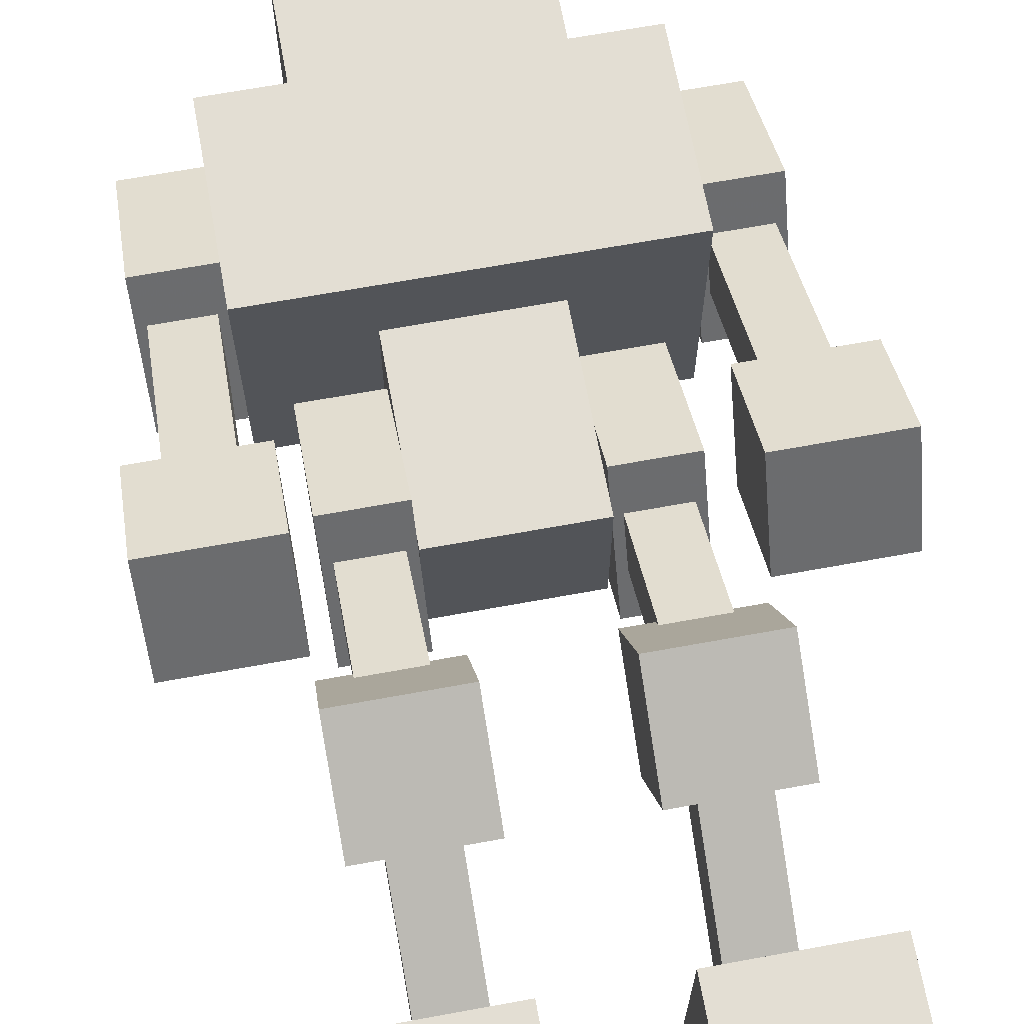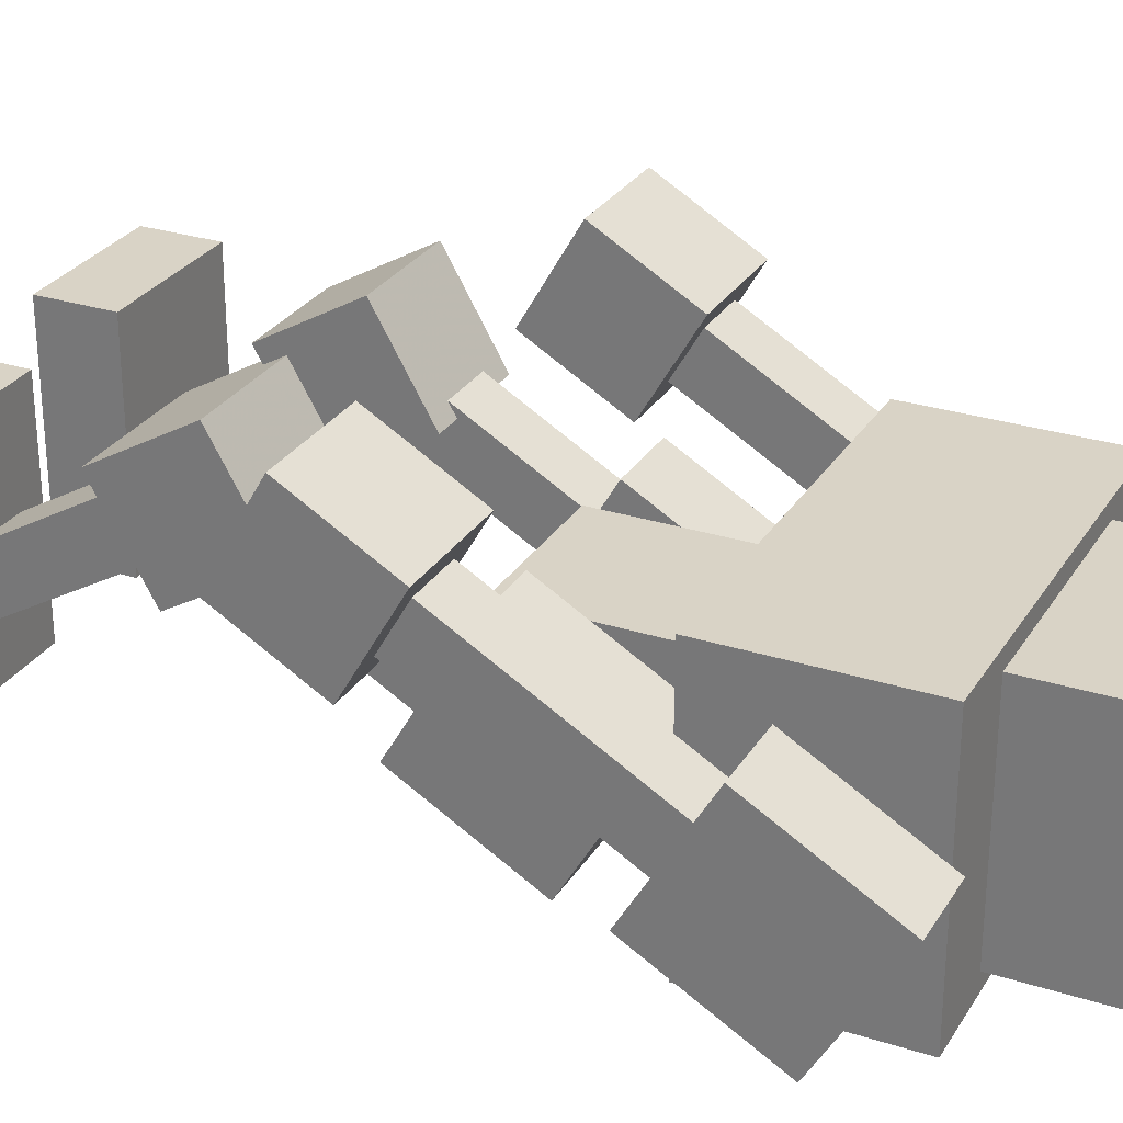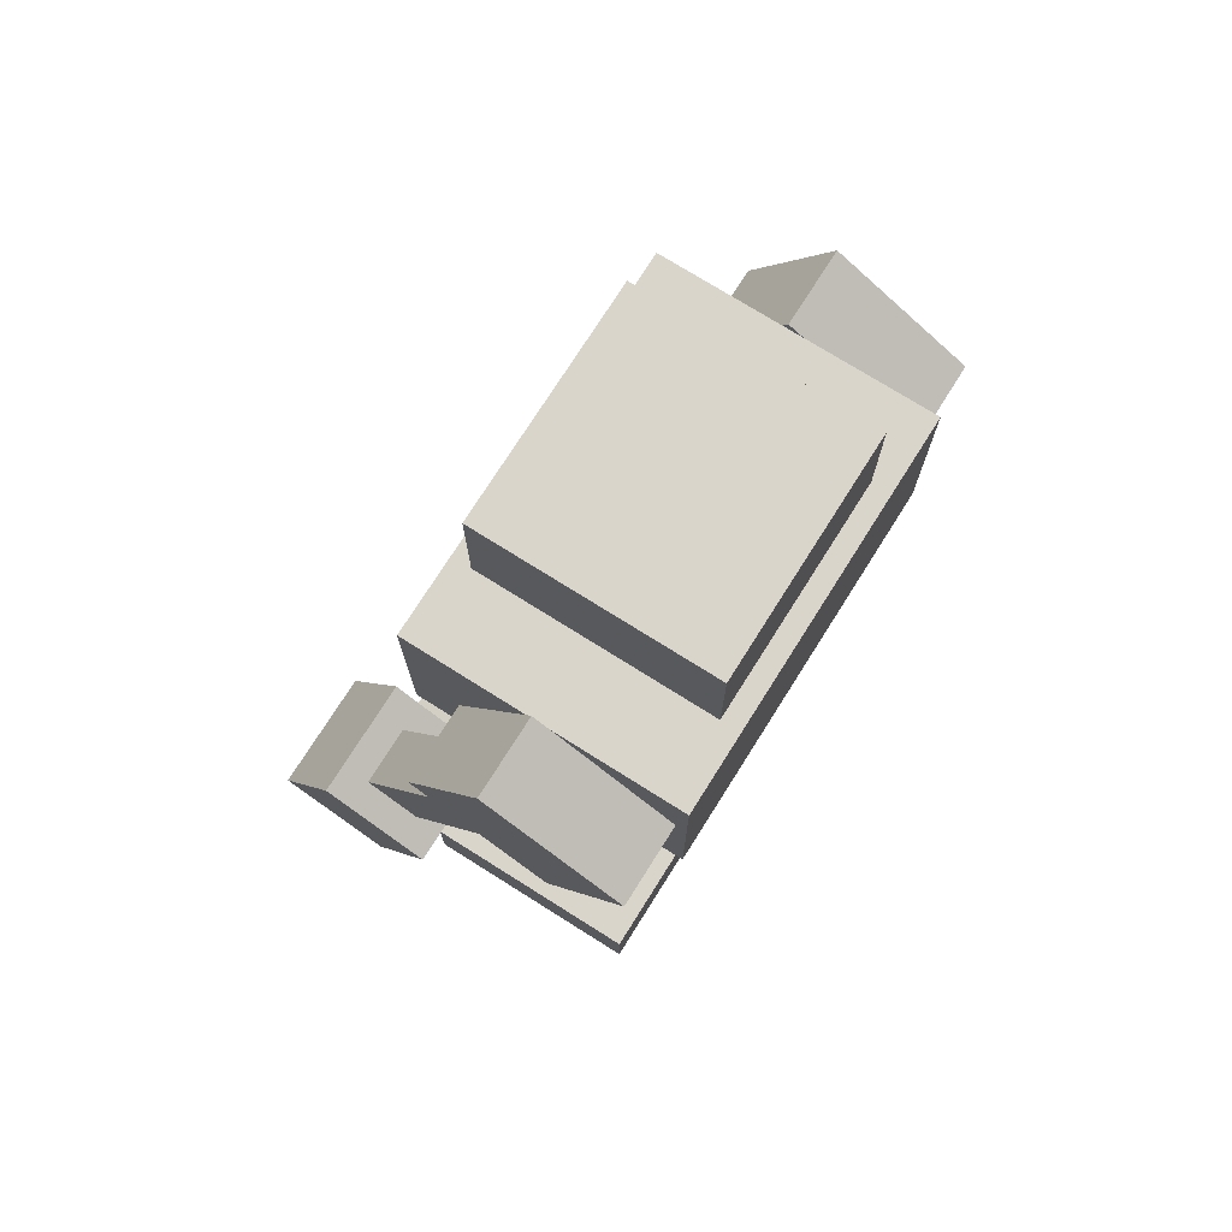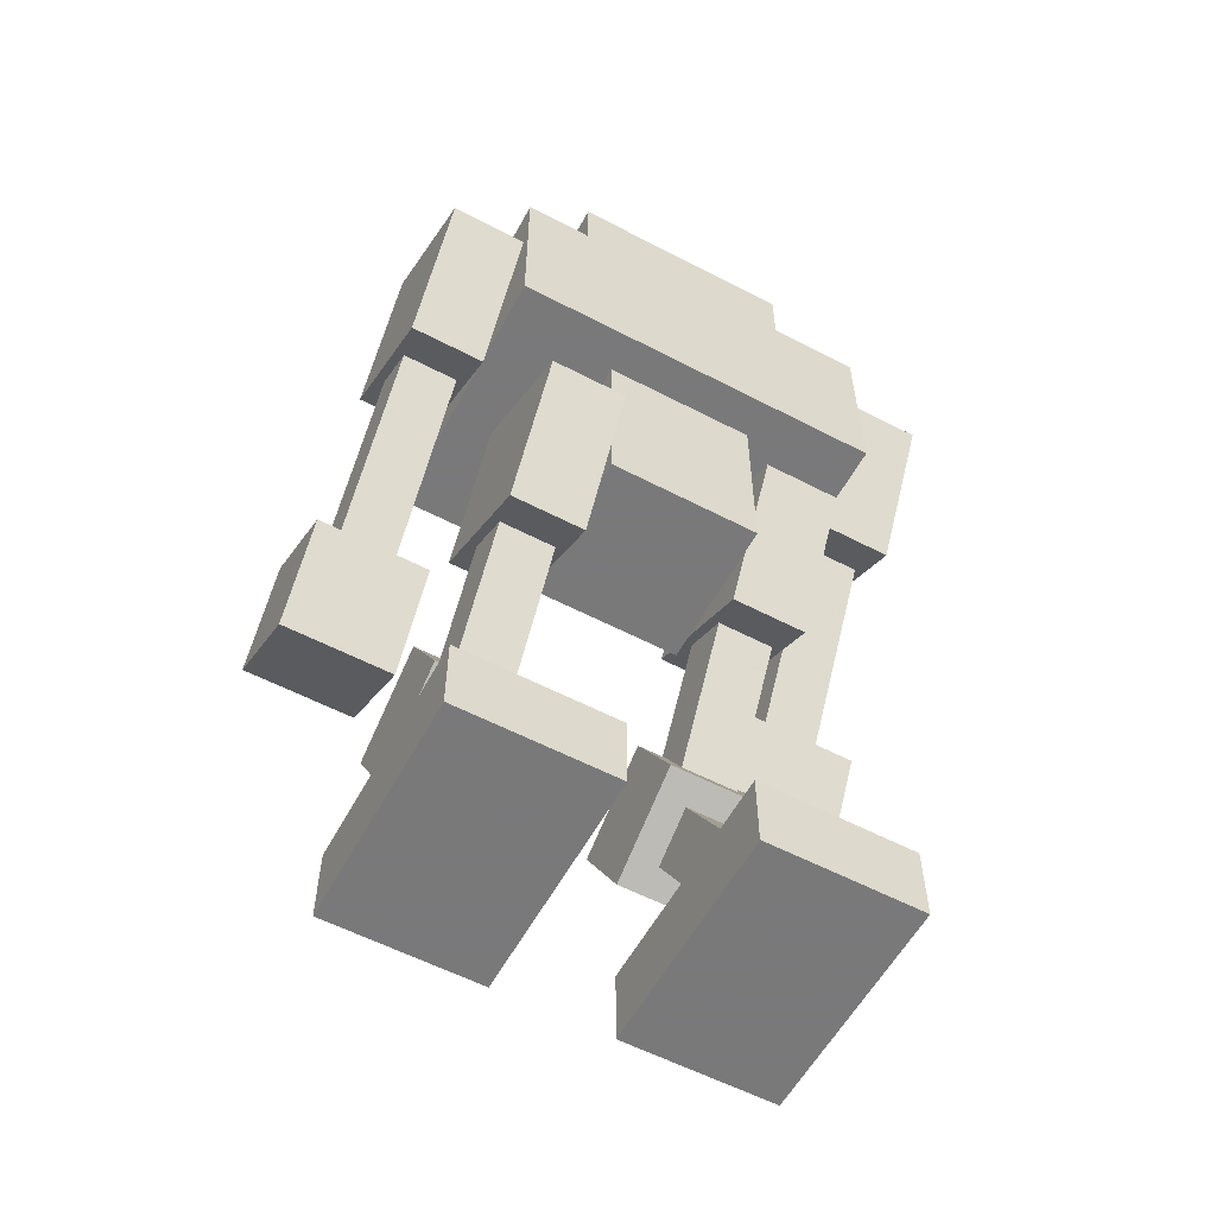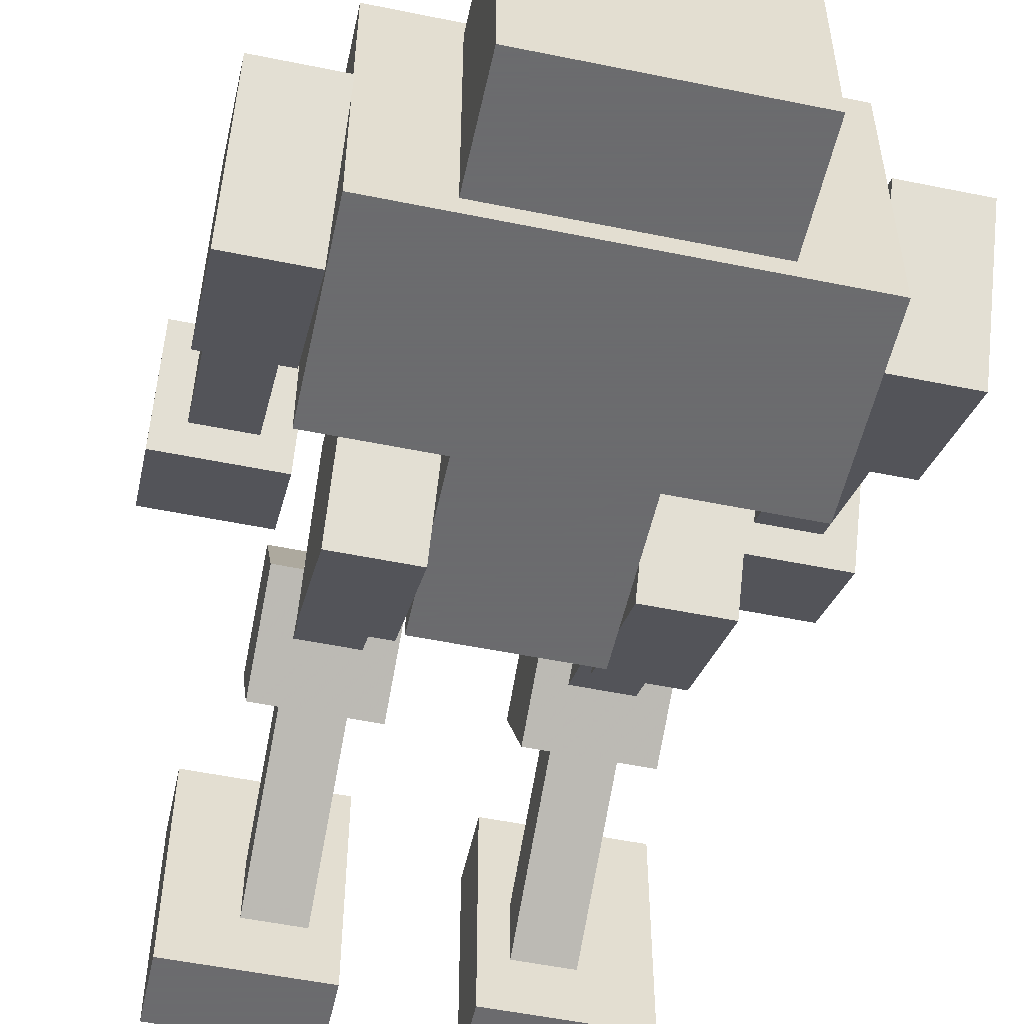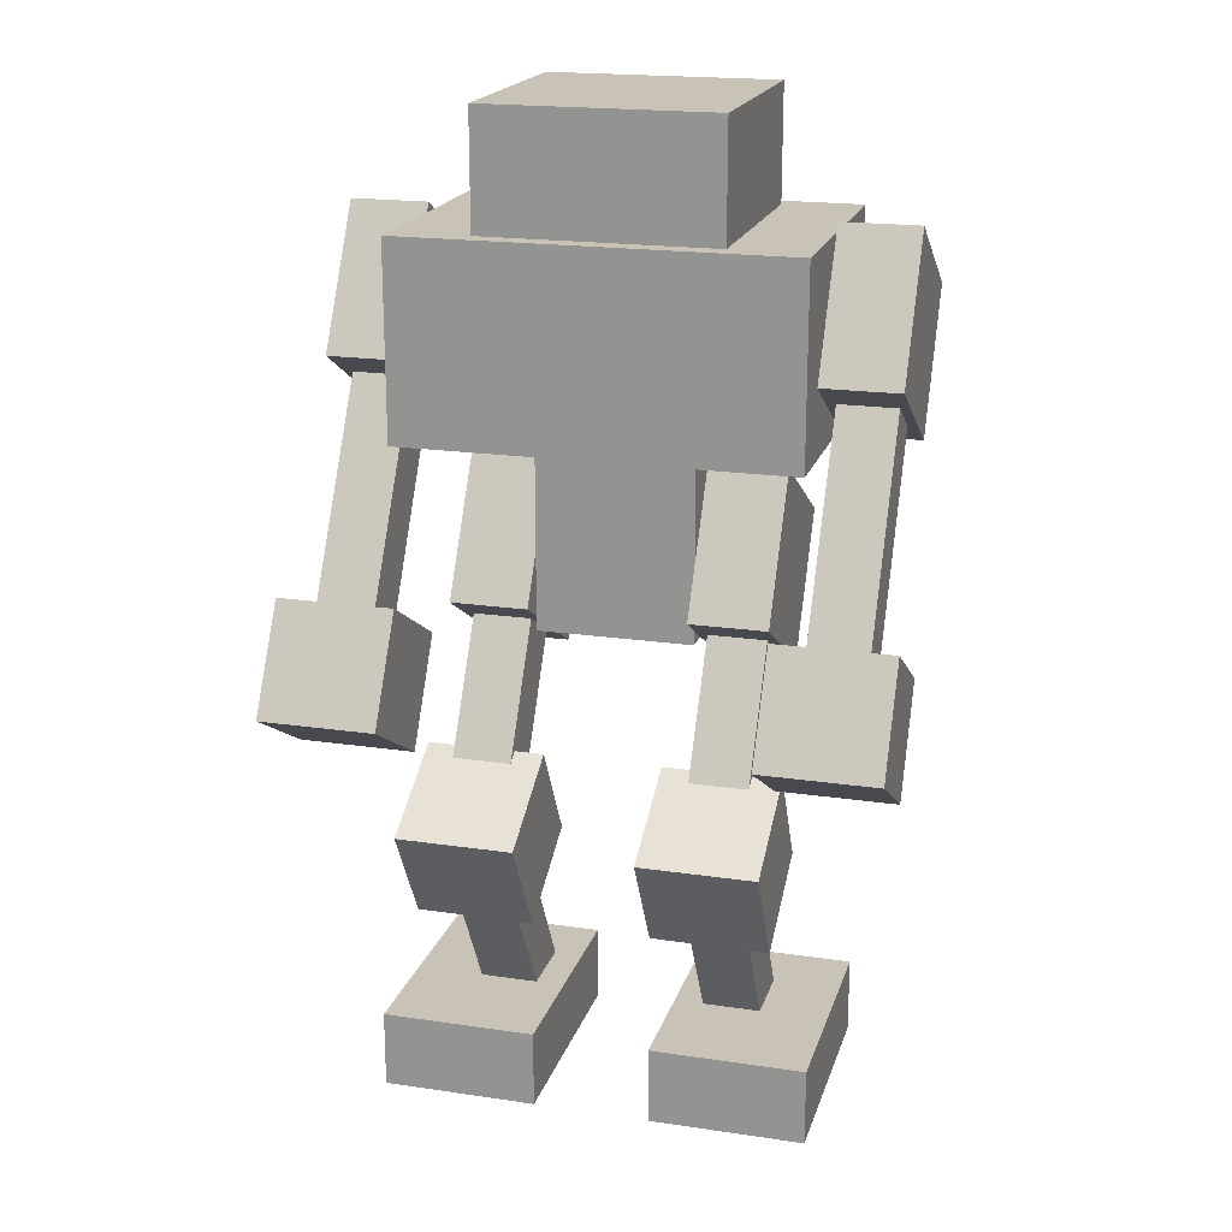
<metadata>
{"format":"obj","ext":"obj","renderer":"f3d","projection":"perspective","resolution":1024,"background":"white","views":[{"elev":67.2,"azim":-10.4,"up":"+Z"},{"elev":28.3,"azim":115.8,"up":"+Z"},{"elev":74.2,"azim":122.2,"up":"+Y"},{"elev":-57.8,"azim":151.6,"up":"+Y"},{"elev":-53.5,"azim":167.7,"up":"+Z"},{"elev":19.5,"azim":15.4,"up":"+Y"}]}
</metadata>
<code>
v -0.25 1.105 0.2
v 0.25 1.105 0.2
v 0.25 1.105 -0.15
v -0.25 1.105 -0.15
v -0.25 0.855 0.2
v 0.25 0.855 0.2
v 0.25 0.855 -0.15
v -0.25 0.855 -0.15
v -0.1 0.8535 0.1
v 0.1 0.8535 0.1
v 0.1 0.8535 -0.1
v -0.1 0.8535 -0.1
v -0.1 0.6035 0.1
v 0.1 0.6035 0.1
v 0.1 0.6035 -0.1
v -0.1 0.6035 -0.1
v -0.15 1.255 0.175
v 0.15 1.255 0.175
v 0.15 1.255 -0.125
v -0.15 1.255 -0.125
v -0.15 1.105 0.175
v 0.15 1.105 0.175
v 0.15 1.105 -0.125
v -0.15 1.105 -0.125
v -0.0375 1.111 0.0375
v 0.0375 1.111 0.0375
v 0.0375 1.111 -0.0375
v -0.0375 1.111 -0.0375
v -0.0375 1.011 0.0375
v 0.0375 1.011 0.0375
v 0.0375 1.011 -0.0375
v -0.0375 1.011 -0.0375
v -0.2 0.8166 0.0366
v -0.1 0.8166 0.0366
v -0.1 0.7166 -0.1366
v -0.2 0.7166 -0.1366
v -0.2 0.6434 0.1366
v -0.1 0.6434 0.1366
v -0.1 0.5434 -0.0366
v -0.2 0.5434 -0.0366
v -0.1875 0.6338 0.06998
v -0.1125 0.6338 0.06998
v -0.1125 0.5963 0.005024
v -0.1875 0.5963 0.005024
v -0.1875 0.4173 0.195
v -0.1125 0.4173 0.195
v -0.1125 0.3798 0.13
v -0.1875 0.3798 0.13
v -0.225 0.3885 0.2866
v -0.075 0.3885 0.2866
v -0.075 0.4635 0.1567
v -0.225 0.4635 0.1567
v -0.225 0.2586 0.2116
v -0.075 0.2586 0.2116
v -0.075 0.3336 0.08167
v -0.225 0.3336 0.08167
v -0.1875 0.2774 0.1791
v -0.1125 0.2774 0.1791
v -0.1125 0.3149 0.1141
v -0.1875 0.3149 0.1141
v -0.1875 0.06088 0.0541
v -0.1125 0.06088 0.0541
v -0.1125 0.09838 -0.01085
v -0.1875 0.09838 -0.01085
v -0.275 0.1046 0.2149
v -0.075 0.1046 0.2149
v -0.075 0.1046 -0.08508
v -0.275 0.1046 -0.08508
v -0.275 0.004633 0.2149
v -0.075 0.004633 0.2149
v -0.075 0.004633 -0.08508
v -0.275 0.004633 -0.08508
v -0.35 1.117 0.0366
v -0.25 1.117 0.0366
v -0.25 1.017 -0.1366
v -0.35 1.017 -0.1366
v -0.35 0.9434 0.1366
v -0.25 0.9434 0.1366
v -0.25 0.8434 -0.0366
v -0.35 0.8434 -0.0366
v -0.3375 0.9121 0.08248
v -0.2625 0.9121 0.08248
v -0.2625 0.8746 0.01752
v -0.3375 0.8746 0.01752
v -0.3375 0.6523 0.2325
v -0.2625 0.6523 0.2325
v -0.2625 0.6148 0.1675
v -0.3375 0.6148 0.1675
v -0.375 0.6754 0.2625
v -0.225 0.6754 0.2625
v -0.225 0.6004 0.1325
v -0.375 0.6004 0.1325
v -0.375 0.5455 0.3375
v -0.225 0.5455 0.3375
v -0.225 0.4705 0.2075
v -0.375 0.4705 0.2075
v 0.25 1.117 0.0366
v 0.35 1.117 0.0366
v 0.35 1.017 -0.1366
v 0.25 1.017 -0.1366
v 0.25 0.9434 0.1366
v 0.35 0.9434 0.1366
v 0.35 0.8434 -0.0366
v 0.25 0.8434 -0.0366
v 0.2625 0.9121 0.08248
v 0.3375 0.9121 0.08248
v 0.3375 0.8746 0.01752
v 0.2625 0.8746 0.01752
v 0.2625 0.6523 0.2325
v 0.3375 0.6523 0.2325
v 0.3375 0.6148 0.1675
v 0.2625 0.6148 0.1675
v 0.225 0.6754 0.2625
v 0.375 0.6754 0.2625
v 0.375 0.6004 0.1325
v 0.225 0.6004 0.1325
v 0.225 0.5455 0.3375
v 0.375 0.5455 0.3375
v 0.375 0.4705 0.2075
v 0.225 0.4705 0.2075
v 0.1 0.8166 0.0366
v 0.2 0.8166 0.0366
v 0.2 0.7166 -0.1366
v 0.1 0.7166 -0.1366
v 0.1 0.6434 0.1366
v 0.2 0.6434 0.1366
v 0.2 0.5434 -0.0366
v 0.1 0.5434 -0.0366
v 0.1125 0.6338 0.06998
v 0.1875 0.6338 0.06998
v 0.1875 0.5963 0.005024
v 0.1125 0.5963 0.005024
v 0.1125 0.4173 0.195
v 0.1875 0.4173 0.195
v 0.1875 0.3798 0.13
v 0.1125 0.3798 0.13
v 0.075 0.3885 0.2866
v 0.225 0.3885 0.2866
v 0.225 0.4635 0.1567
v 0.075 0.4635 0.1567
v 0.075 0.2586 0.2116
v 0.225 0.2586 0.2116
v 0.225 0.3336 0.08167
v 0.075 0.3336 0.08167
v 0.1125 0.2774 0.1791
v 0.1875 0.2774 0.1791
v 0.1875 0.3149 0.1141
v 0.1125 0.3149 0.1141
v 0.1125 0.06088 0.0541
v 0.1875 0.06088 0.0541
v 0.1875 0.09838 -0.01085
v 0.1125 0.09838 -0.01085
v 0.075 0.1046 0.2149
v 0.275 0.1046 0.2149
v 0.275 0.1046 -0.08508
v 0.075 0.1046 -0.08508
v 0.075 0.004633 0.2149
v 0.275 0.004633 0.2149
v 0.275 0.004633 -0.08508
v 0.075 0.004633 -0.08508
f 5 6 2 1
f 6 7 3 2
f 7 8 4 3
f 8 5 1 4
f 1 2 3 4
f 8 7 6 5
f 13 14 10 9
f 14 15 11 10
f 15 16 12 11
f 16 13 9 12
f 16 15 14 13
f 21 22 18 17
f 22 23 19 18
f 23 24 20 19
f 24 21 17 20
f 17 18 19 20
f 24 23 22 21
f 29 30 26 25
f 30 31 27 26
f 31 32 28 27
f 32 29 25 28
f 37 38 34 33
f 38 39 35 34
f 39 40 36 35
f 40 37 33 36
f 33 34 35 36
f 40 39 38 37
f 45 46 42 41
f 46 47 43 42
f 47 48 44 43
f 48 45 41 44
f 53 54 50 49
f 54 55 51 50
f 55 56 52 51
f 56 53 49 52
f 49 50 51 52
f 56 55 54 53
f 61 62 58 57
f 62 63 59 58
f 63 64 60 59
f 64 61 57 60
f 69 70 66 65
f 70 71 67 66
f 71 72 68 67
f 72 69 65 68
f 65 66 67 68
f 72 71 70 69
f 77 78 74 73
f 78 79 75 74
f 79 80 76 75
f 80 77 73 76
f 73 74 75 76
f 80 79 78 77
f 85 86 82 81
f 86 87 83 82
f 87 88 84 83
f 88 85 81 84
f 93 94 90 89
f 94 95 91 90
f 95 96 92 91
f 96 93 89 92
f 89 90 91 92
f 96 95 94 93
f 101 102 98 97
f 102 103 99 98
f 103 104 100 99
f 104 101 97 100
f 97 98 99 100
f 104 103 102 101
f 109 110 106 105
f 110 111 107 106
f 111 112 108 107
f 112 109 105 108
f 117 118 114 113
f 118 119 115 114
f 119 120 116 115
f 120 117 113 116
f 113 114 115 116
f 120 119 118 117
f 125 126 122 121
f 126 127 123 122
f 127 128 124 123
f 128 125 121 124
f 121 122 123 124
f 128 127 126 125
f 133 134 130 129
f 134 135 131 130
f 135 136 132 131
f 136 133 129 132
f 141 142 138 137
f 142 143 139 138
f 143 144 140 139
f 144 141 137 140
f 137 138 139 140
f 144 143 142 141
f 149 150 146 145
f 150 151 147 146
f 151 152 148 147
f 152 149 145 148
f 157 158 154 153
f 158 159 155 154
f 159 160 156 155
f 160 157 153 156
f 153 154 155 156
f 160 159 158 157

</code>
